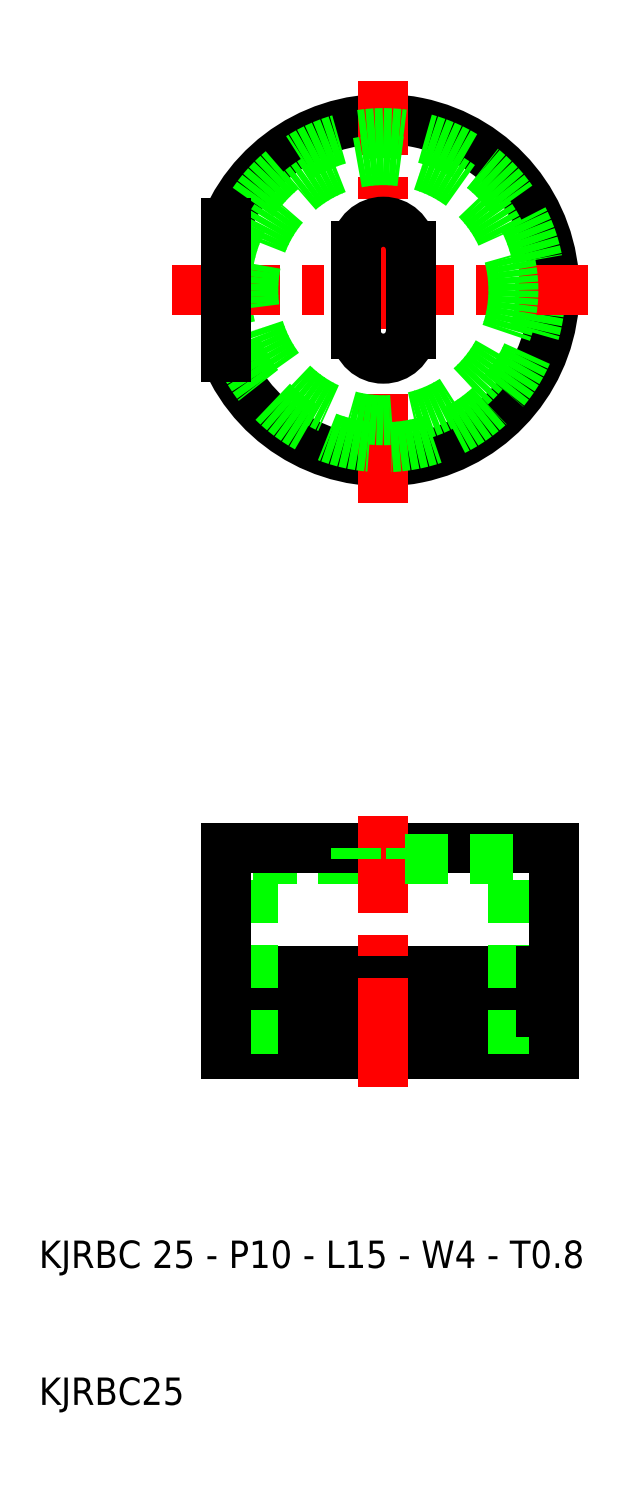
<metadata>
{"format":"dxf","ext":"dxf","renderer":"ezdxf+matplotlib","layout":"modelspace","background":"white","min_lineweight":24,"dpi":150}
</metadata>
<code>
0
SECTION
2
ENTITIES
0
TEXT
8
0
10
10
20
20
30
0
40
2
1
KJRBC 25 - P10 - L15 - W4 - T0.8
0
TEXT
8
0
10
10
20
10
30
0
40
2
1
KJRBC25
0
LINE
8
0
10
47.65
20
50.66
30
0
11
35.15
21
50.66
31
0
0
LINE
8
0
10
47.65
20
41.66
30
0
11
35.15
21
41.66
31
0
0
LINE
8
0
10
47.65
20
35.66
30
0
11
23.65
21
35.66
31
0
0
LINE
8
0
10
23.65
20
38.66
30
0
11
47.65
21
38.66
31
0
0
LINE
8
0
10
25.65
20
49.86
30
0
11
35.15
21
49.86
31
0
0
LINE
8
0
10
23.65
20
50.66
30
0
11
35.15
21
50.66
31
0
0
LINE
8
0
10
23.65
20
41.66
30
0
11
35.15
21
41.66
31
0
0
LINE
8
0
10
23.65
20
38.66
30
0
11
23.65
21
41.66
31
0
0
LINE
8
0
10
25.65
20
35.66
30
0
11
25.65
21
49.86
31
0
0
LINE
8
0
10
23.65
20
35.66
30
0
11
23.65
21
38.66
31
0
0
LINE
8
0
10
23.65
20
41.66
30
0
11
23.65
21
50.66
31
0
0
LINE
8
0
10
44.65
20
35.66
30
0
11
44.65
21
49.86
31
0
0
LINE
8
CENTER
10
35.15
20
33.23
30
0
11
35.15
21
52.98
31
0
0
LINE
8
0
10
44.65
20
49.86
30
0
11
35.15
21
49.86
31
0
0
LINE
8
0
10
37.15
20
49.86
30
0
11
37.15
21
50.66
31
0
0
LINE
8
0
10
33.15
20
49.86
30
0
11
33.15
21
50.66
31
0
0
LINE
8
0
10
46.65
20
38.66
30
0
11
46.65
21
41.66
31
0
0
LINE
8
0
10
47.65
20
35.66
30
0
11
47.65
21
38.66
31
0
0
LINE
8
0
10
47.65
20
41.66
30
0
11
47.65
21
50.66
31
0
0
ARC
8
0
10
35.15
20
91.41
30
0
40
12.5
50
203.1
51
156.9
0
LINE
8
CENTER
10
35.15
20
75.87
30
0
11
35.15
21
106.7
31
0
0
CIRCLE
8
0
10
35.15
20
91.41
30
0
40
11.47
0
LINE
8
CENTER
10
19.69
20
91.41
30
0
11
50.08
21
91.41
31
0
0
CIRCLE
8
0
10
35.15
20
91.41
30
0
40
9.5
0
LINE
8
0
10
23.65
20
86.51
30
0
11
23.65
21
96.31
31
0
0
LINE
8
0
10
33.15
20
88.22
30
0
11
33.15
21
91.41
31
0
0
LINE
8
0
10
37.15
20
88.22
30
0
11
37.15
21
91.41
31
0
0
ARC
8
0
10
35.15
20
88.42
30
0
40
2.01
50
185.8
51
354.2
0
ARC
8
0
10
35.15
20
94.4
30
0
40
2.01
50
5.754
51
174.2
0
LINE
8
0
10
33.15
20
94.6
30
0
11
33.15
21
91.41
31
0
0
LINE
8
0
10
37.15
20
94.6
30
0
11
37.15
21
91.41
31
0
0
ENDSEC
0
EOF

</code>
